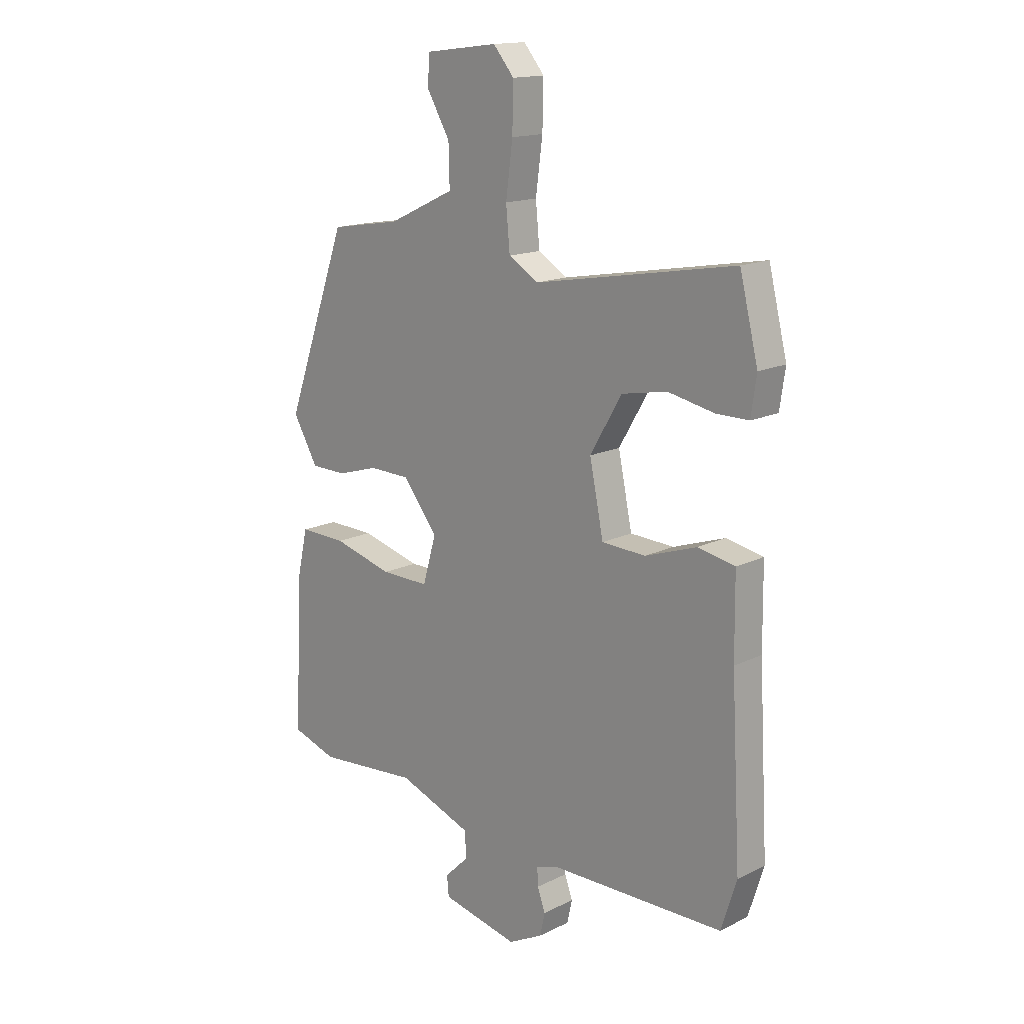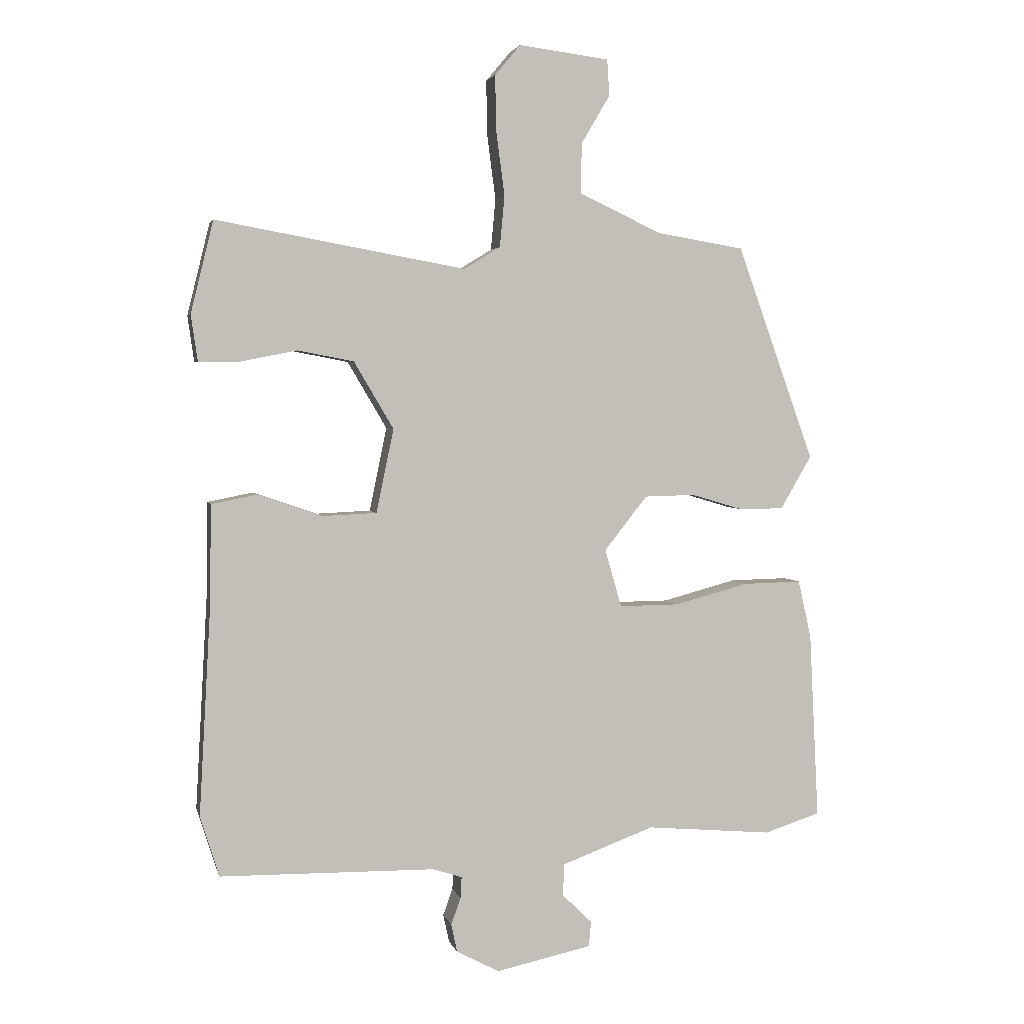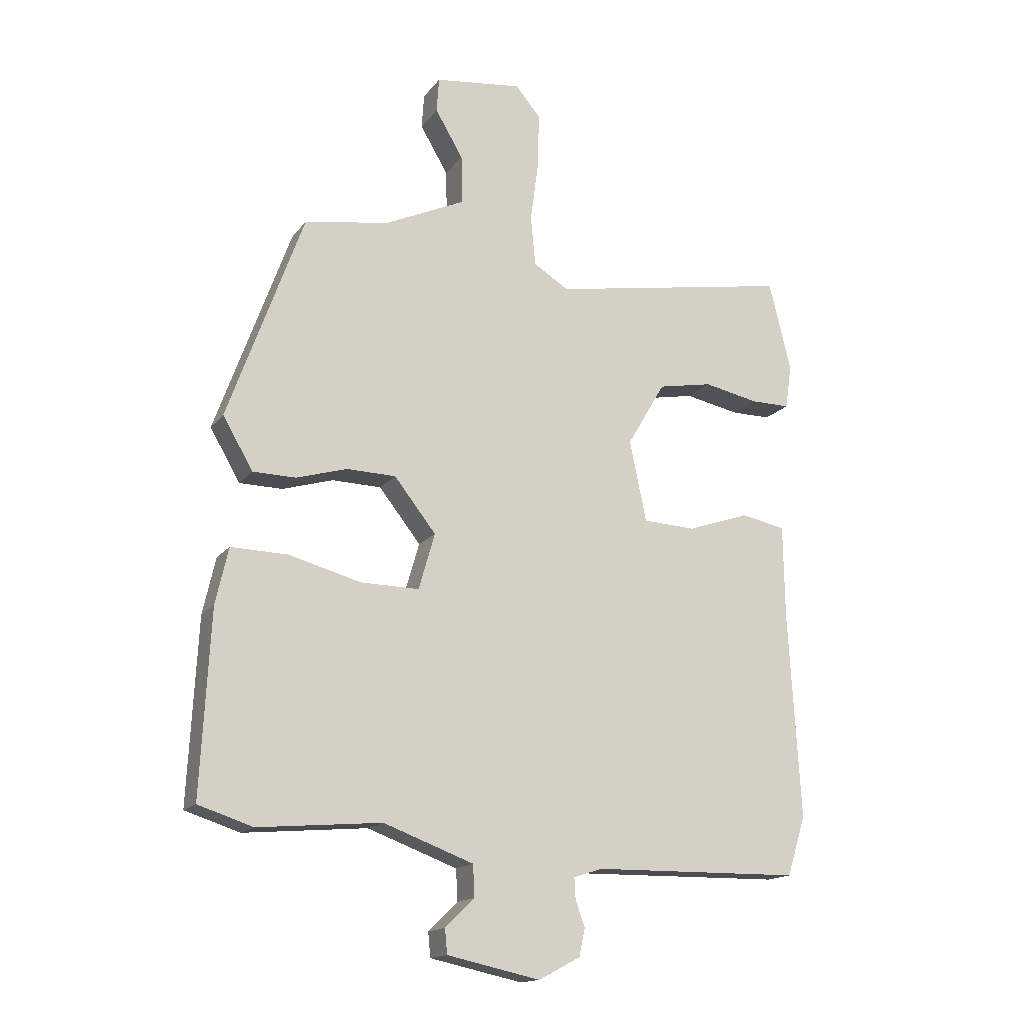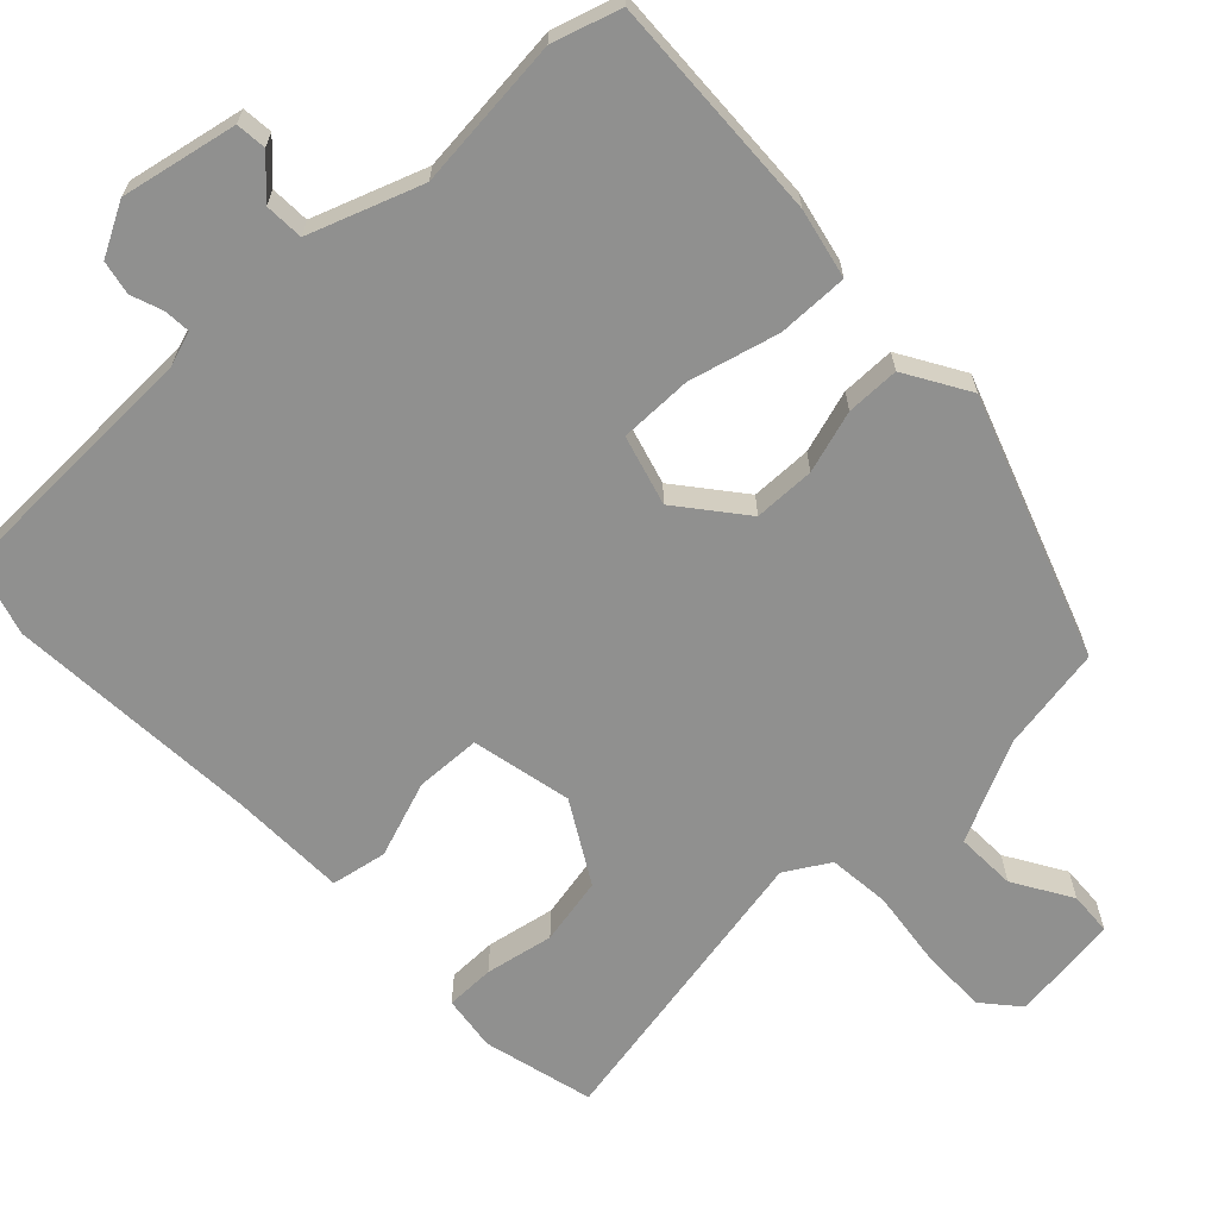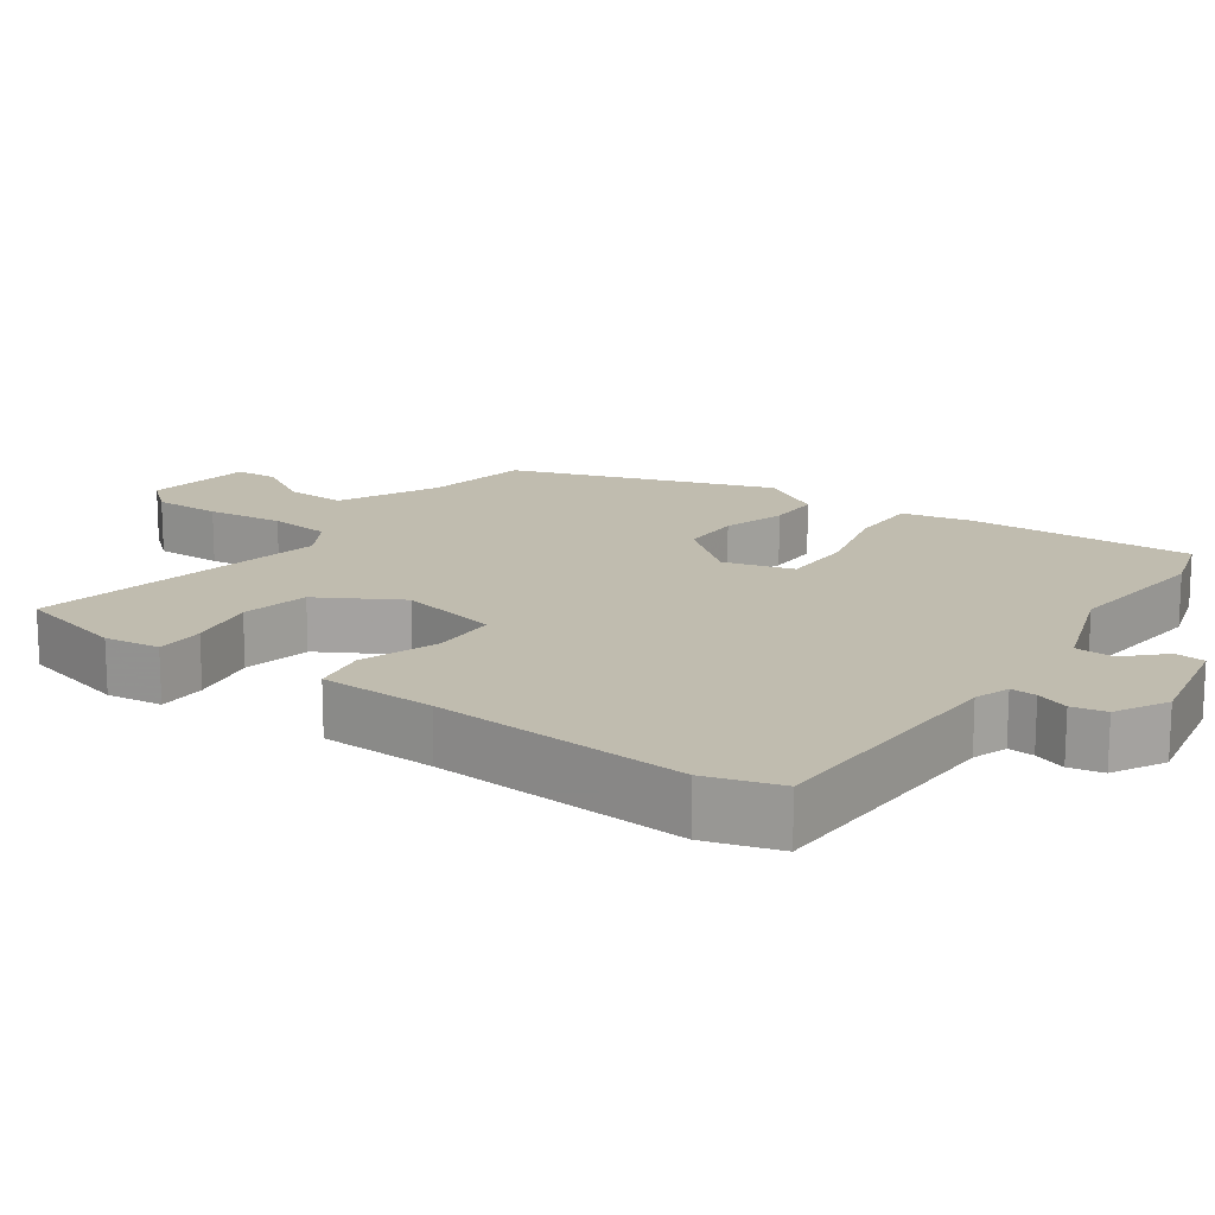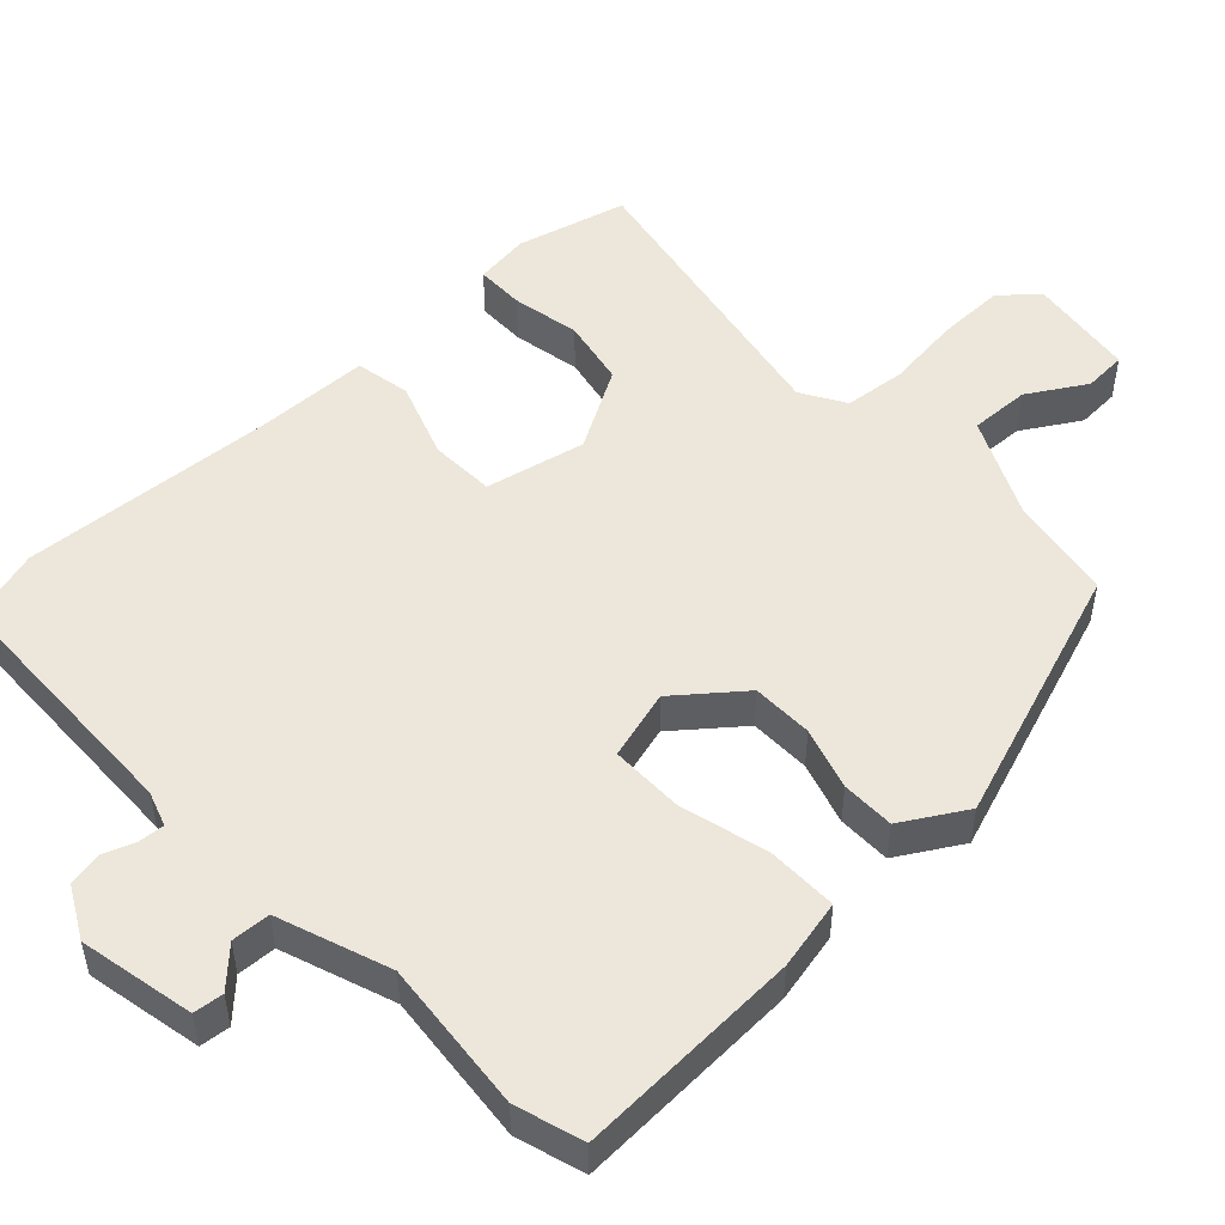
<metadata>
{"format":"obj","ext":"obj","renderer":"f3d","projection":"perspective","resolution":1024,"background":"white","views":[{"elev":15.7,"azim":44.4,"up":"+Z"},{"elev":3.3,"azim":167.0,"up":"+Z"},{"elev":-16.0,"azim":-24.3,"up":"+Z"},{"elev":-65.6,"azim":-136.0,"up":"+Y"},{"elev":16.3,"azim":125.9,"up":"+Y"},{"elev":50.5,"azim":-132.7,"up":"+Y"}]}
</metadata>
<code>
v -0.468 0.07 -0.51
v -0.562 0.07 -0.48
v -0.546 0.07 -0.166
v -0.524 0.07 -0.069
v -0.426 0.07 -0.071
v -0.302 0.07 -0.104
v -0.201 0.07 -0.105
v -0.173 0.07 -0.008
v -0.245 0.07 0.083
v -0.33 0.07 0.085
v -0.417 0.07 0.059
v -0.491 0.07 0.06
v -0.543 0.07 0.149
v -0.413 0.07 0.509
v -0.267 0.07 0.533
v -0.128 0.07 0.598
v -0.13 0.07 0.682
v -0.178 0.07 0.763
v -0.174 0.07 0.823
v -0.023 0.07 0.842
v 0.02 0.07 0.791
v 0.018 0.07 0.697
v 0.004 0.07 0.591
v 0.012 0.07 0.505
v 0.073 0.07 0.468
v 0.49 0.07 0.543
v 0.528 0.07 0.389
v 0.517 0.07 0.312
v 0.449 0.07 0.312
v 0.354 0.07 0.331
v 0.26 0.07 0.313
v 0.194 0.07 0.201
v 0.223 0.07 0.061
v 0.314 0.07 0.057
v 0.421 0.07 0.094
v 0.498 0.07 0.079
v 0.5 0.07 -0.082
v 0.52 0.07 -0.437
v 0.488 0.07 -0.539
v 0.128 0.07 -0.545
v 0.079 0.07 -0.561
v 0.081 0.07 -0.597
v 0.097 0.07 -0.642
v 0.087 0.07 -0.689
v 0.015 0.07 -0.727
v -0.145 0.07 -0.693
v -0.149 0.07 -0.651
v -0.099 0.07 -0.602
v -0.101 0.07 -0.548
v -0.256 0.07 -0.491
v -0.468 0 -0.51
v -0.562 0 -0.48
v -0.546 0 -0.166
v -0.524 0 -0.069
v -0.426 0 -0.071
v -0.302 0 -0.104
v -0.201 0 -0.105
v -0.173 0 -0.008
v -0.245 0 0.083
v -0.33 0 0.085
v -0.417 0 0.059
v -0.491 0 0.06
v -0.543 0 0.149
v -0.413 0 0.509
v -0.267 0 0.533
v -0.128 0 0.598
v -0.13 0 0.682
v -0.178 0 0.763
v -0.174 0 0.823
v -0.023 0 0.842
v 0.02 0 0.791
v 0.018 0 0.697
v 0.004 0 0.591
v 0.012 0 0.505
v 0.073 0 0.468
v 0.49 0 0.543
v 0.528 0 0.389
v 0.517 0 0.312
v 0.449 0 0.312
v 0.354 0 0.331
v 0.26 0 0.313
v 0.194 0 0.201
v 0.223 0 0.061
v 0.314 0 0.057
v 0.421 0 0.094
v 0.498 0 0.079
v 0.5 0 -0.082
v 0.52 0 -0.437
v 0.488 0 -0.539
v 0.128 0 -0.545
v 0.079 0 -0.561
v 0.081 0 -0.597
v 0.097 0 -0.642
v 0.087 0 -0.689
v 0.015 0 -0.727
v -0.145 0 -0.693
v -0.149 0 -0.651
v -0.099 0 -0.602
v -0.101 0 -0.548
v -0.256 0 -0.491
f 46 47 48
f 45 46 48
f 44 45 48
f 43 44 48
f 42 43 48
f 41 42 48 49
f 40 41 49 50
f 39 40 50
f 38 39 50
f 37 38 50
f 50 1 2
f 37 50 2
f 36 37 2
f 35 36 2
f 34 35 2
f 28 29 30
f 27 28 30
f 26 27 30
f 25 26 30
f 25 30 31
f 24 25 31 32
f 21 22 23
f 20 21 23
f 19 20 23
f 18 19 23
f 17 18 23
f 16 17 23 24
f 24 32 33
f 16 24 33
f 15 16 33
f 13 14 15
f 12 13 15
f 11 12 15
f 10 11 15
f 4 5 6
f 3 4 6
f 2 3 6
f 2 6 7
f 33 34 2 7
f 9 10 15
f 8 9 15 33
f 7 8 33
f 98 97 96
f 98 96 95
f 98 95 94
f 98 94 93
f 98 93 92
f 99 98 92 91
f 100 99 91 90
f 100 90 89
f 100 89 88
f 100 88 87
f 52 51 100
f 52 100 87
f 52 87 86
f 52 86 85
f 52 85 84
f 80 79 78
f 80 78 77
f 80 77 76
f 80 76 75
f 81 80 75
f 82 81 75 74
f 73 72 71
f 73 71 70
f 73 70 69
f 73 69 68
f 73 68 67
f 74 73 67 66
f 83 82 74
f 83 74 66
f 83 66 65
f 65 64 63
f 65 63 62
f 65 62 61
f 65 61 60
f 56 55 54
f 56 54 53
f 56 53 52
f 57 56 52
f 57 52 84 83
f 65 60 59
f 83 65 59 58
f 83 58 57
f 1 51 52 2
f 2 52 53 3
f 3 53 54 4
f 4 54 55 5
f 5 55 56 6
f 6 56 57 7
f 7 57 58 8
f 8 58 59 9
f 9 59 60 10
f 10 60 61 11
f 11 61 62 12
f 12 62 63 13
f 13 63 64 14
f 14 64 65 15
f 15 65 66 16
f 16 66 67 17
f 17 67 68 18
f 18 68 69 19
f 19 69 70 20
f 20 70 71 21
f 21 71 72 22
f 22 72 73 23
f 23 73 74 24
f 24 74 75 25
f 25 75 76 26
f 26 76 77 27
f 27 77 78 28
f 28 78 79 29
f 29 79 80 30
f 30 80 81 31
f 31 81 82 32
f 32 82 83 33
f 33 83 84 34
f 34 84 85 35
f 35 85 86 36
f 36 86 87 37
f 37 87 88 38
f 38 88 89 39
f 39 89 90 40
f 40 90 91 41
f 41 91 92 42
f 42 92 93 43
f 43 93 94 44
f 44 94 95 45
f 45 95 96 46
f 46 96 97 47
f 47 97 98 48
f 48 98 99 49
f 49 99 100 50
f 50 100 51 1

</code>
